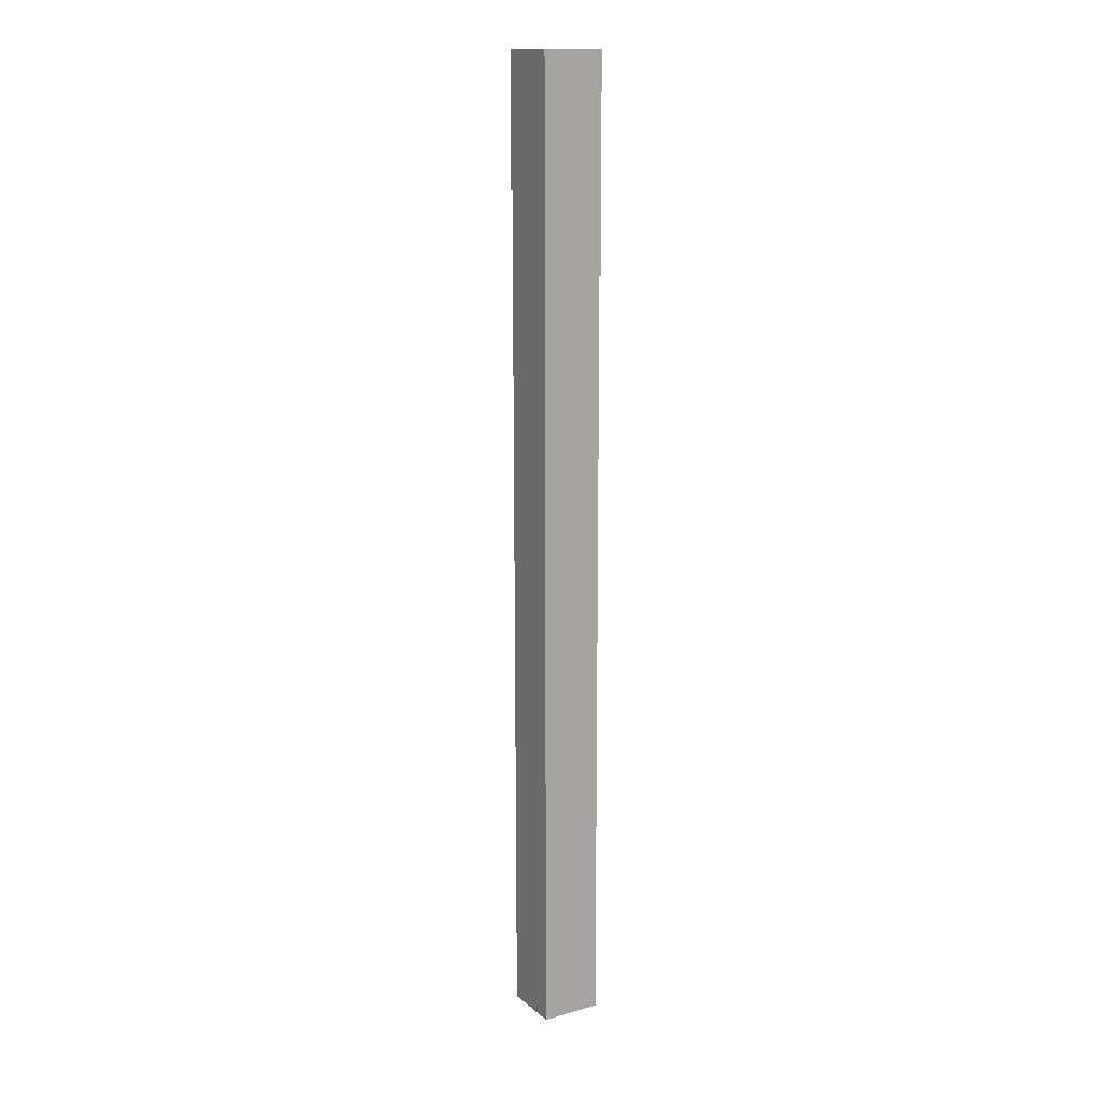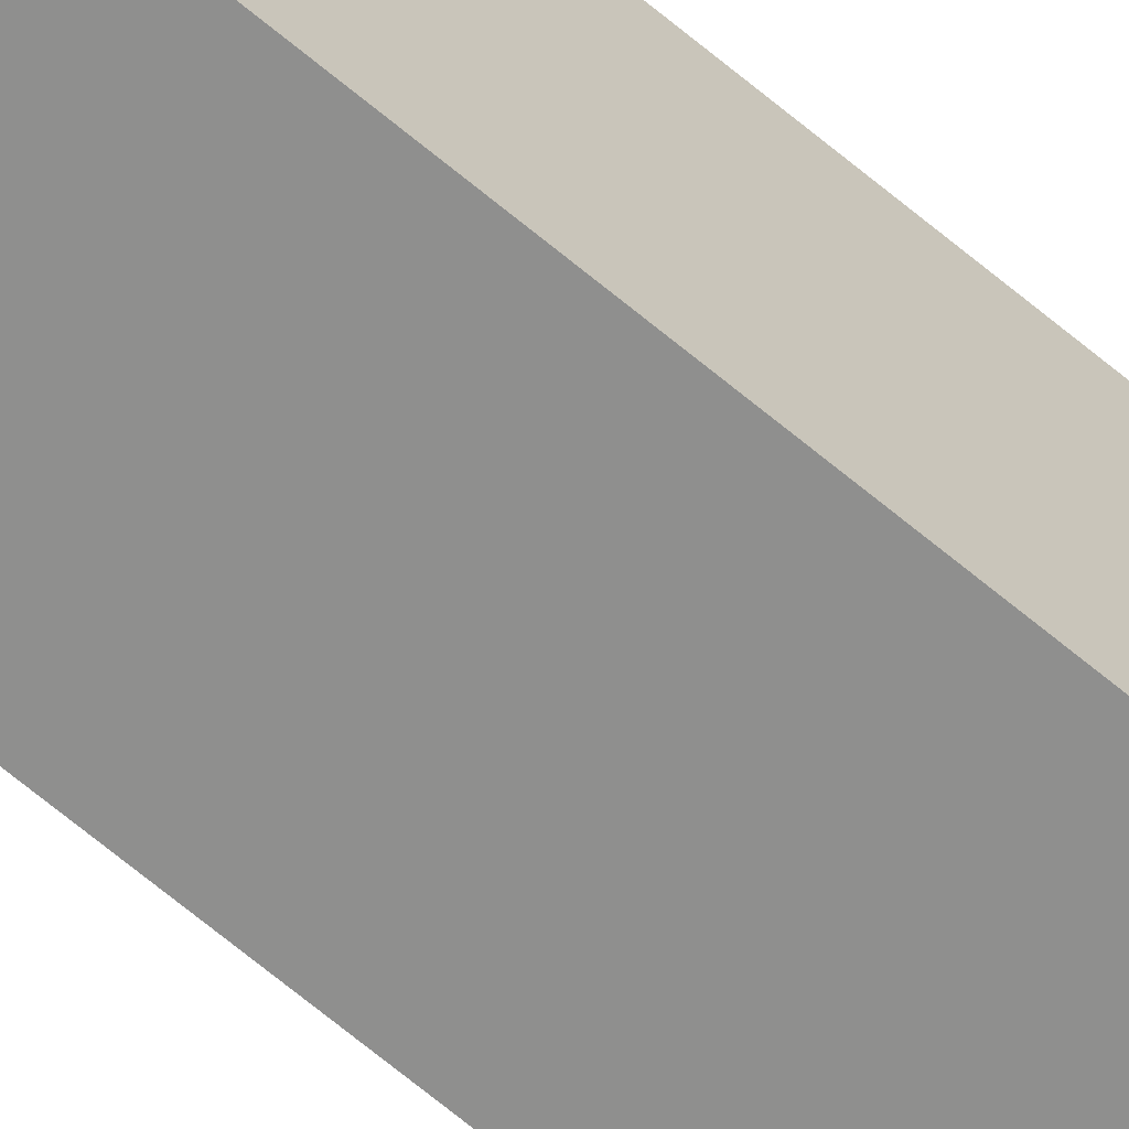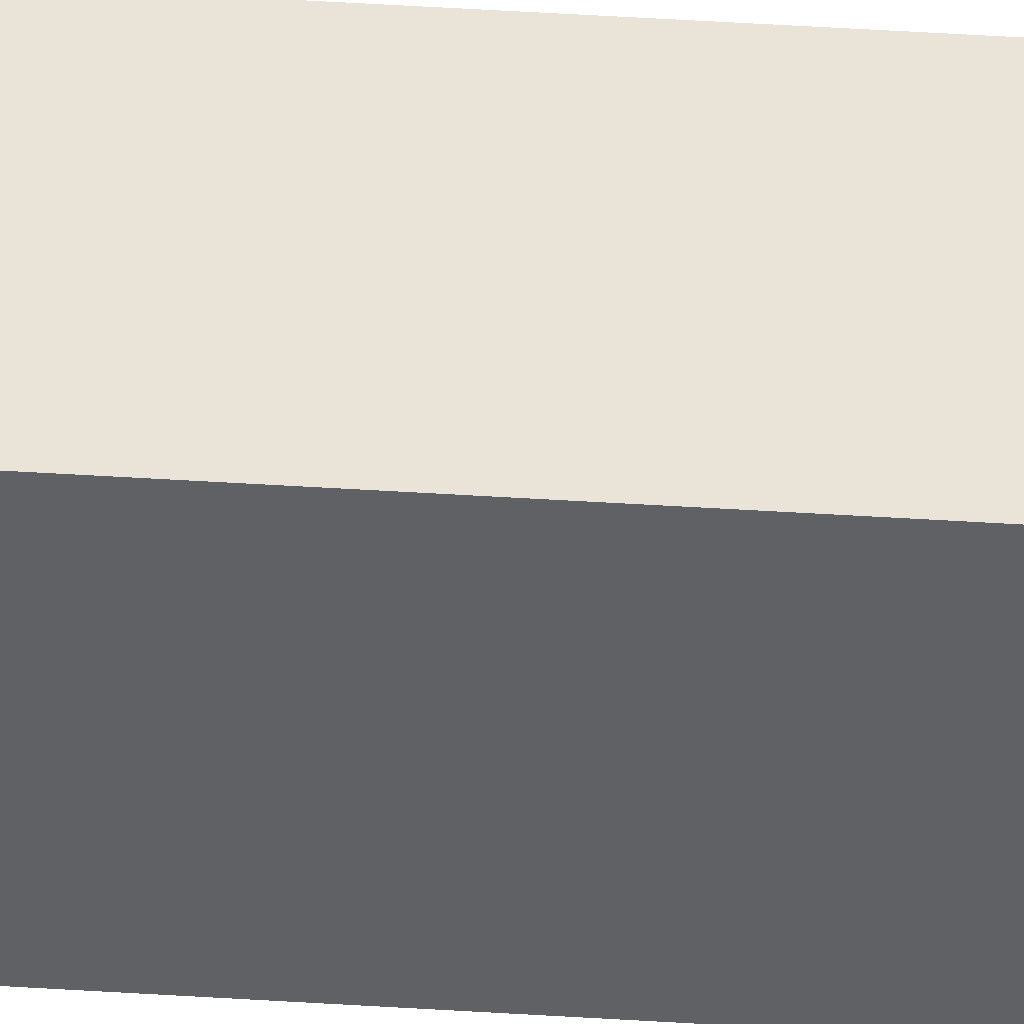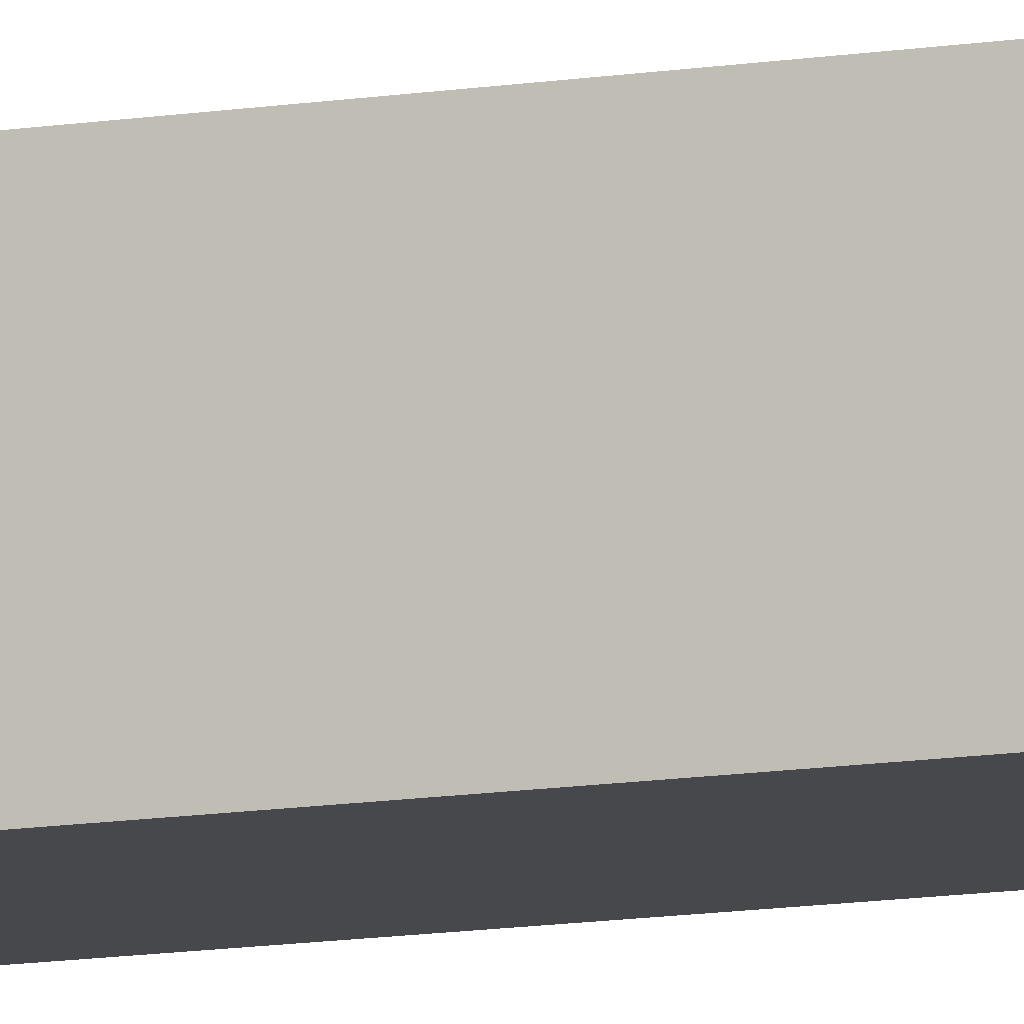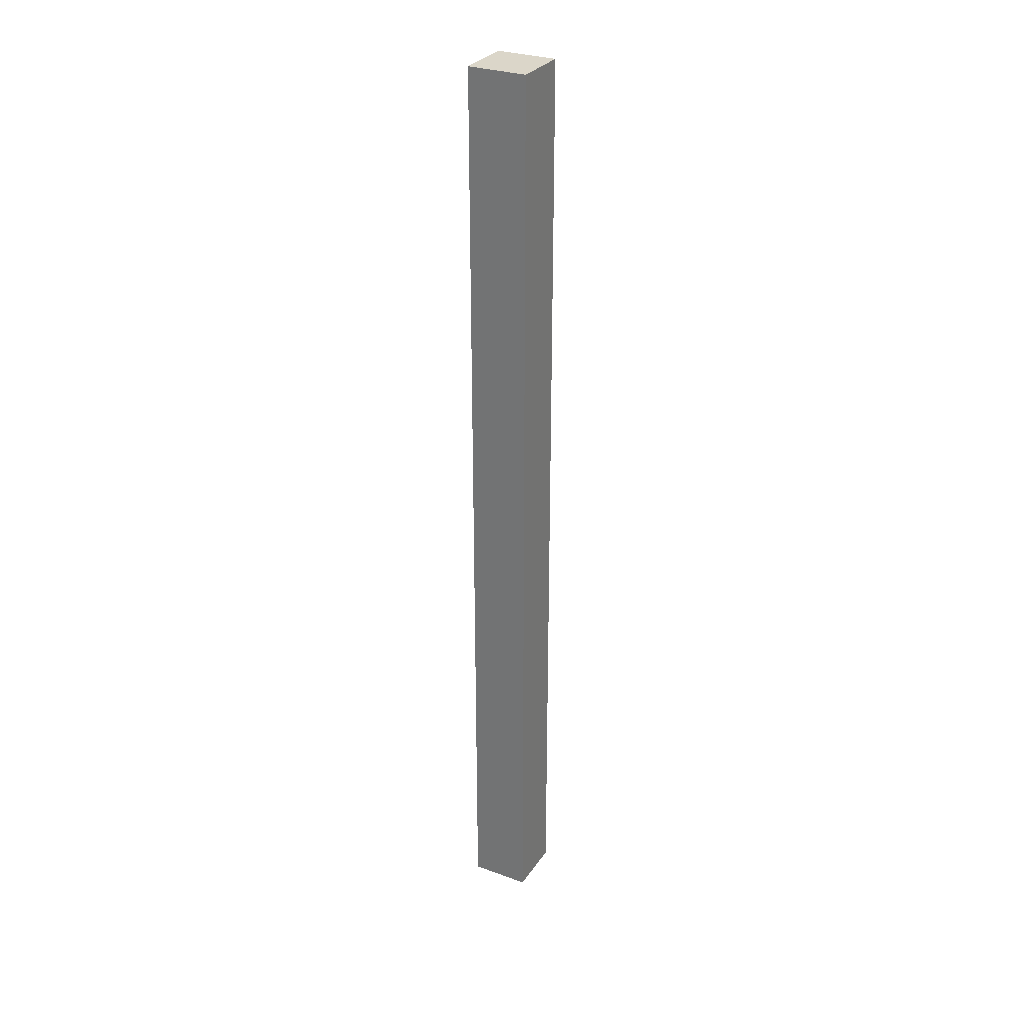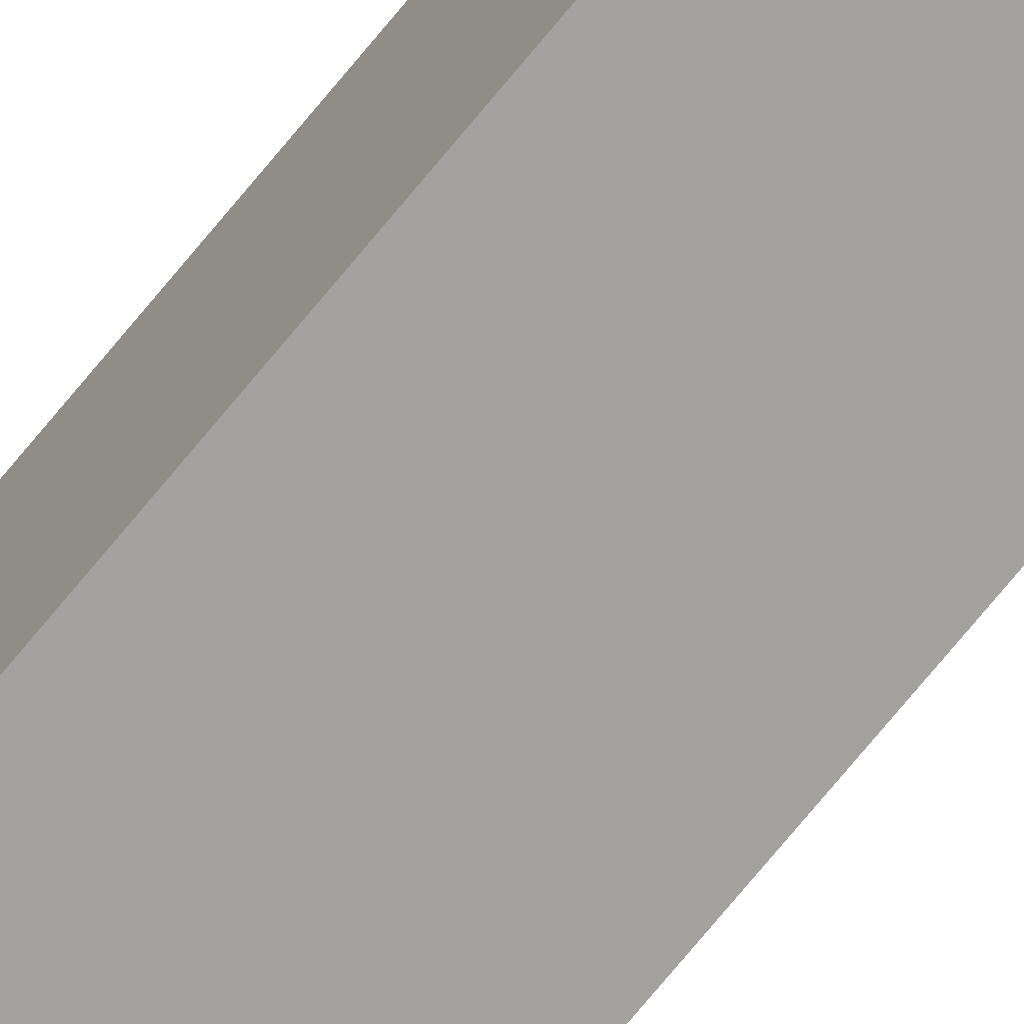
<metadata>
{"format":"obj","ext":"obj","renderer":"f3d","projection":"perspective","resolution":1024,"background":"white","views":[{"elev":14.9,"azim":148.9,"up":"+Y"},{"elev":-65.1,"azim":49.5,"up":"+Z"},{"elev":43.3,"azim":-85.6,"up":"+Z"},{"elev":-11.1,"azim":-67.1,"up":"+Z"},{"elev":29.8,"azim":-62.1,"up":"+Y"},{"elev":-72.5,"azim":-39.3,"up":"+Z"}]}
</metadata>
<code>
g pb_Mesh560342
v 0 0 0
v -1 0 0
v 0 16 0
v -1 16 0
v -1 0 0
v -1 0 -1
v -1 16 0
v -1 16 -1
v -1 0 -1
v 0 0 -1
v -1 16 -1
v 0 16 -1
v 0 0 -1
v 0 0 0
v 0 16 -1
v 0 16 0
v 0 16 0
v -1 16 0
v 0 16 -1
v -1 16 -1
v 0 0 -1
v -1 0 -1
v 0 0 0
v -1 0 0
g pb_Mesh560342_0
f 3 2 1
f 3 4 2
f 7 6 5
f 7 8 6
f 11 10 9
f 11 12 10
f 15 14 13
f 15 16 14
f 19 18 17
f 19 20 18
f 23 22 21
f 23 24 22

</code>
